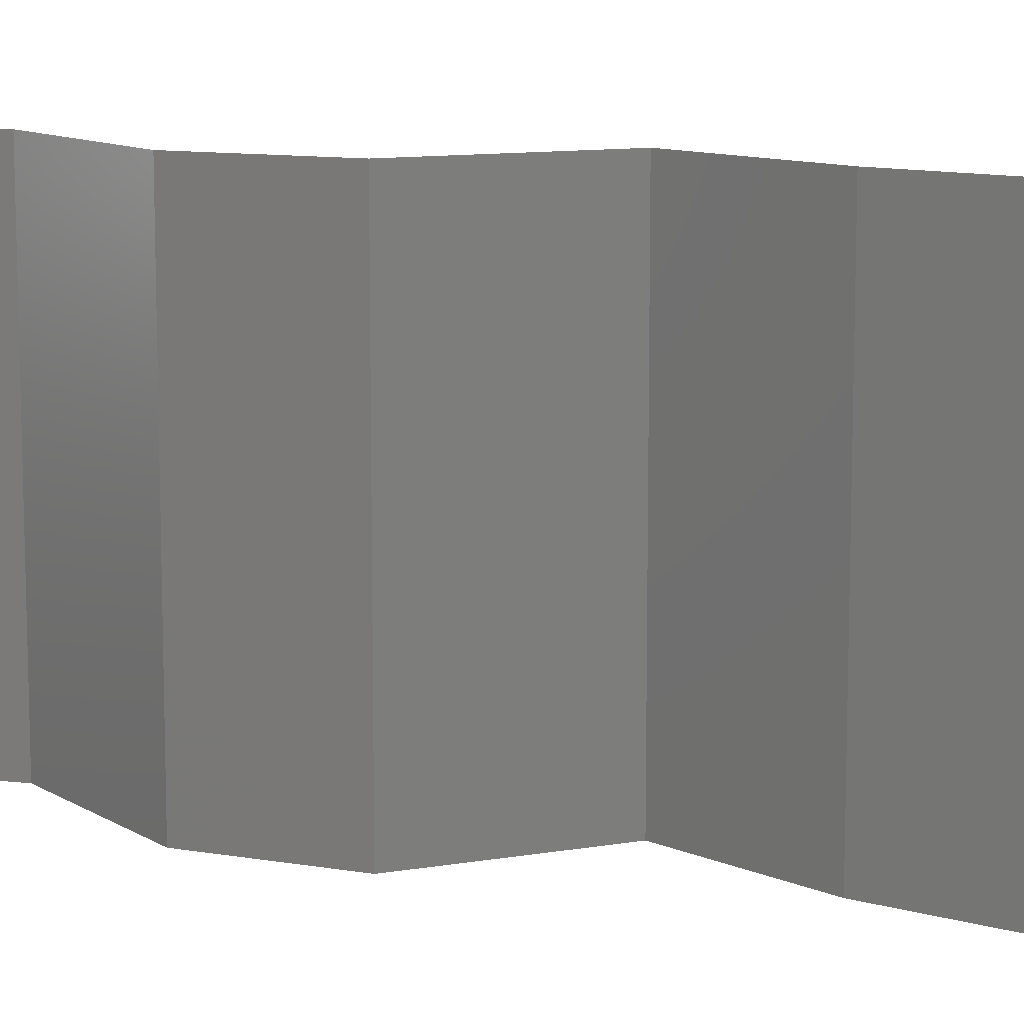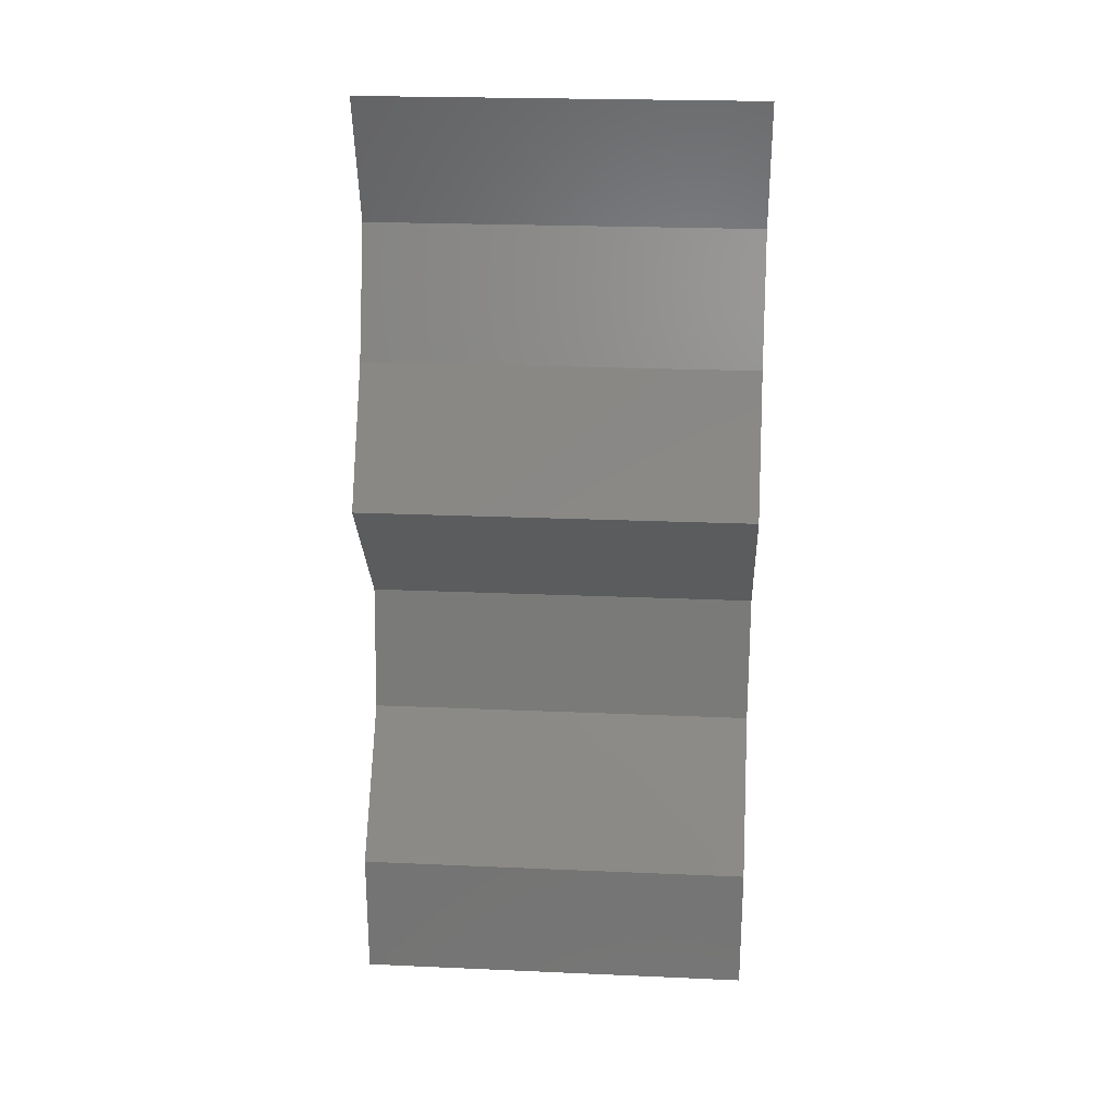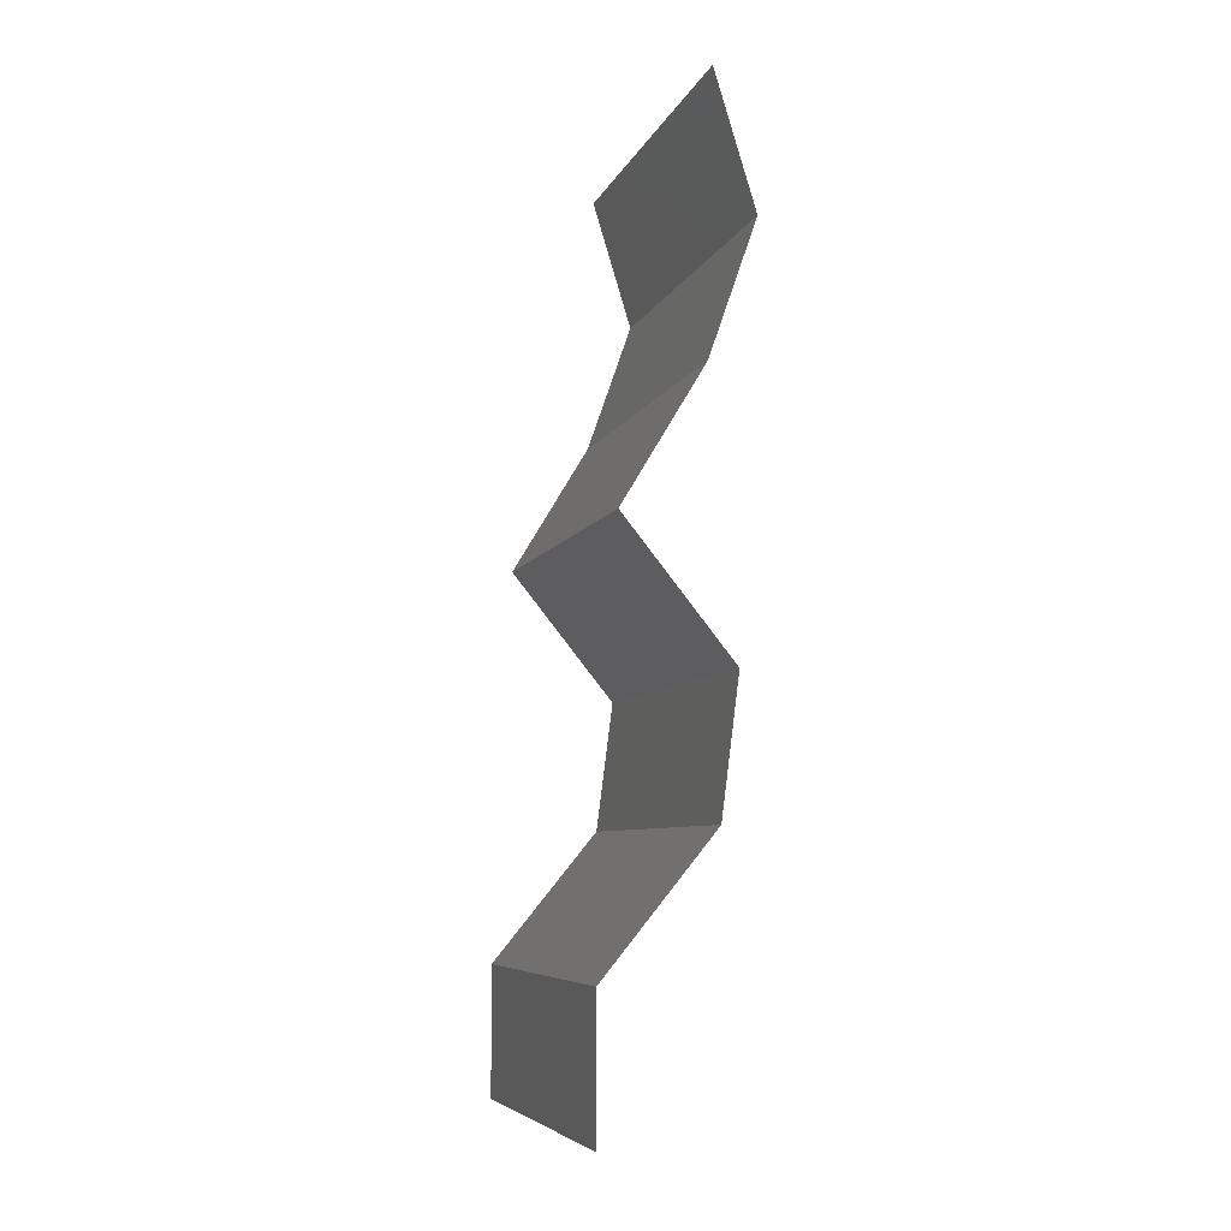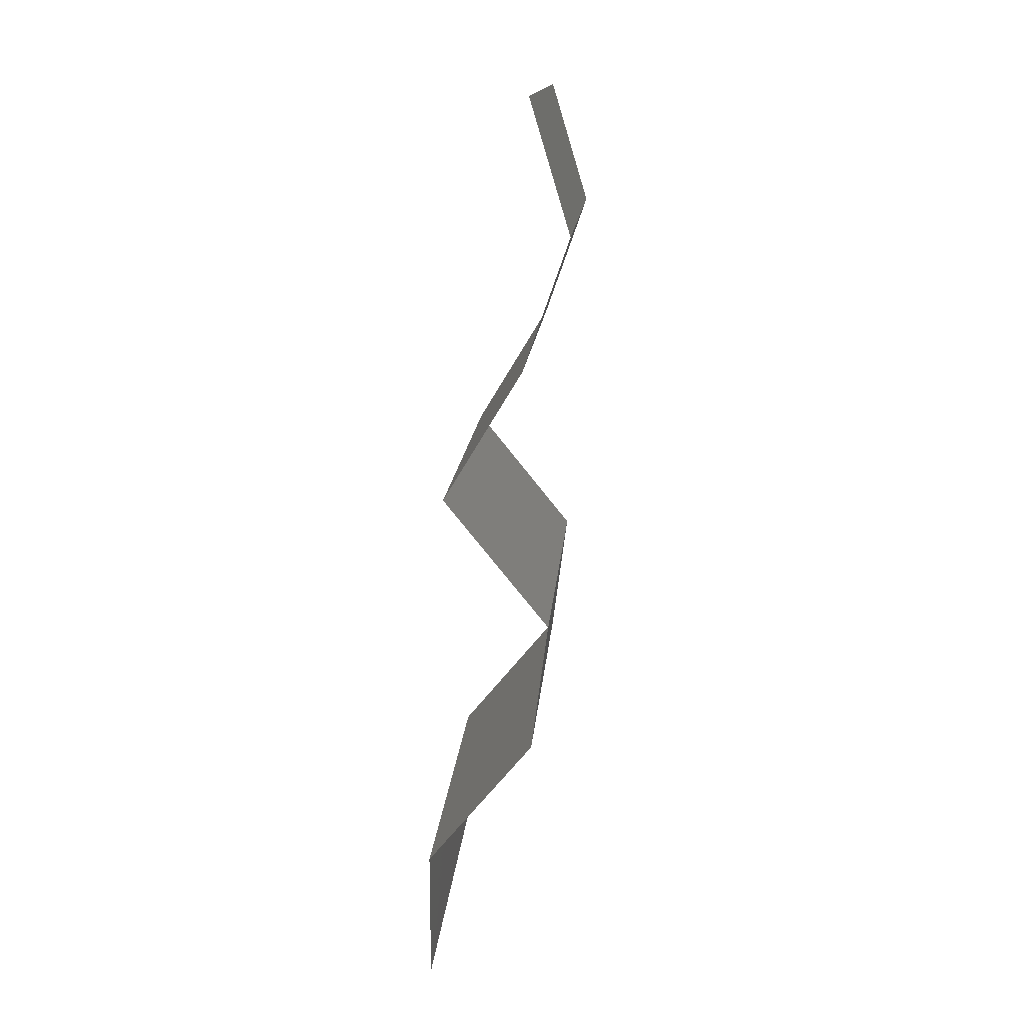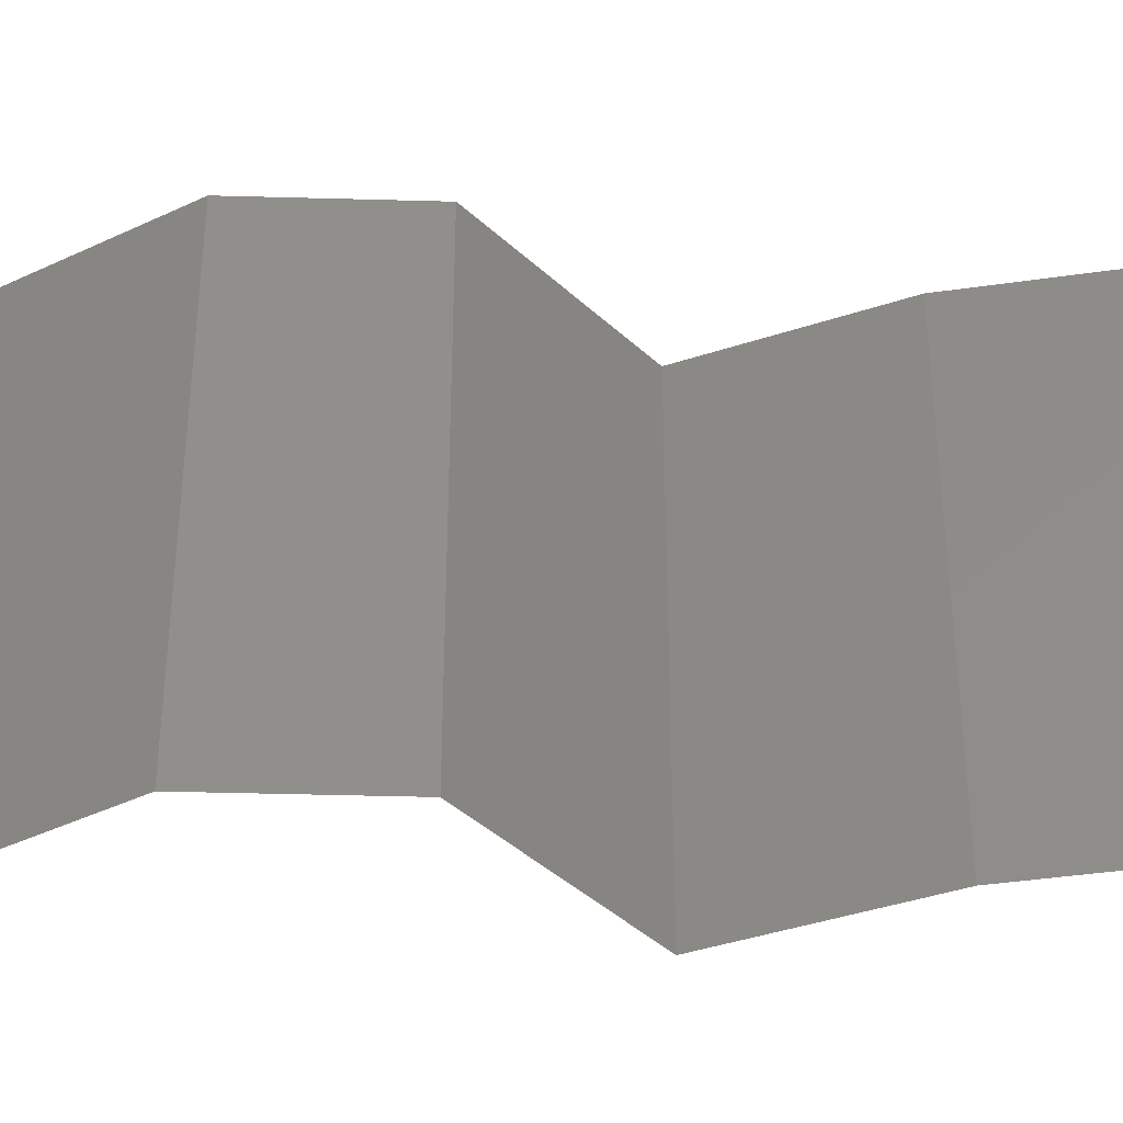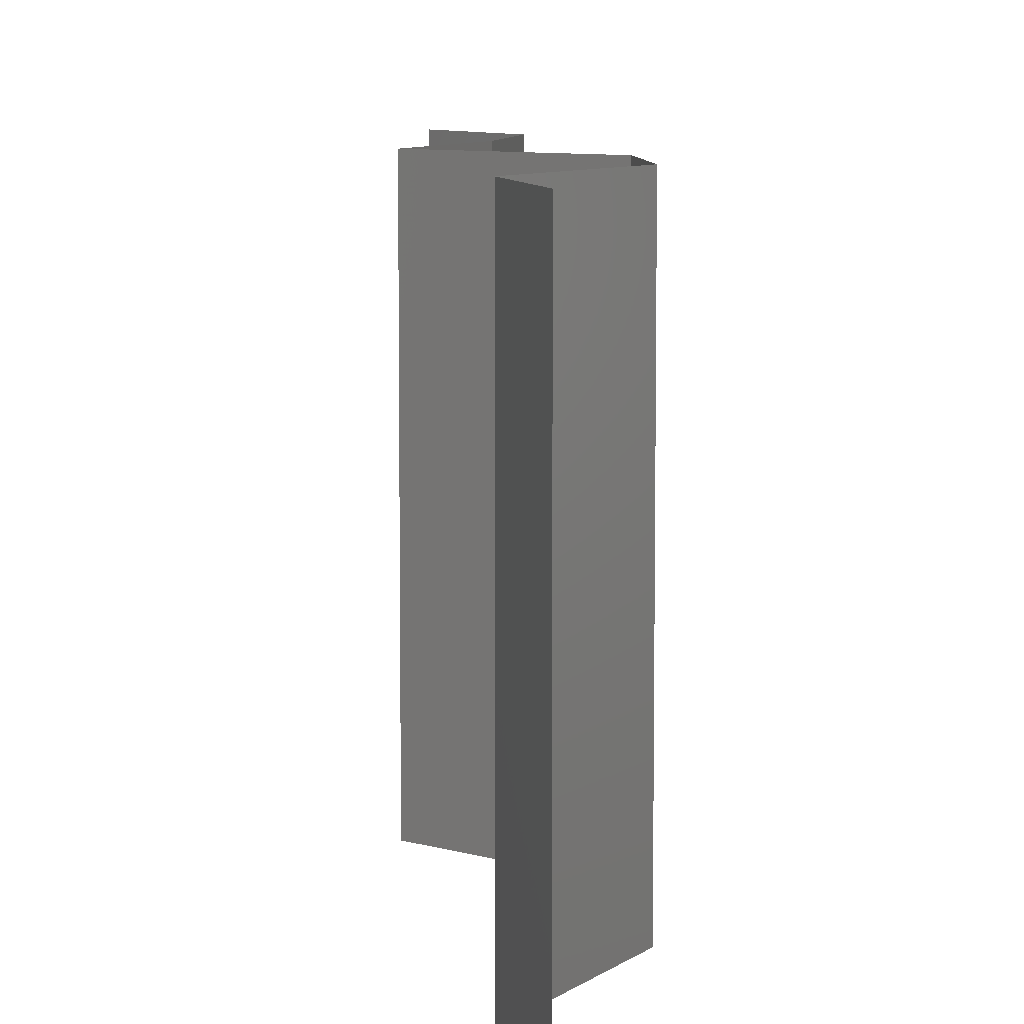
<metadata>
{"format":"stl","ext":"stl","renderer":"f3d","projection":"perspective","resolution":1024,"background":"white","views":[{"elev":11.0,"azim":105.7,"up":"+Z"},{"elev":23.4,"azim":-85.8,"up":"+Y"},{"elev":-6.7,"azim":-15.5,"up":"+Y"},{"elev":15.3,"azim":4.5,"up":"+Y"},{"elev":-41.4,"azim":80.7,"up":"+Z"},{"elev":7.8,"azim":-11.0,"up":"+Z"}]}
</metadata>
<code>
# stl→obj: 38 verts, 56 faces
v 0.03453 0.0522 0
v 0.03653 0.04568 0
v 0.03553 0.04894 0.005
v 0.03453 0.0522 0.01
v 0.03653 0.04568 0.01
v 0.03553 0.04894 0.015
v 0.03653 0.04568 0.02
v 0.03453 0.0522 0.02
v 0.03424 0.03915 0
v 0.03539 0.04242 0.005
v 0.03424 0.03915 0.02
v 0.03539 0.04242 0.015
v 0.03424 0.03915 0.01
v 0.03227 0.03589 0.015
v 0.0303 0.03263 0
v 0.0303 0.03263 0.01
v 0.03227 0.03589 0.005
v 0.0303 0.03263 0.02
v 0.03557 0.0261 0
v 0.03557 0.0261 0.01
v 0.03294 0.02936 0.005
v 0.03294 0.02936 0.015
v 0.03557 0.0261 0.02
v 0.03473 0.01958 0
v 0.03515 0.02284 0.005
v 0.03473 0.01958 0.02
v 0.03515 0.02284 0.015
v 0.03473 0.01958 0.01
v 0.03205 0.01631 0.015
v 0.02938 0.01305 0
v 0.02938 0.01305 0.01
v 0.03205 0.01631 0.005
v 0.02938 0.01305 0.02
v 0.02939 0.006525 0.01
v 0.02938 0.009788 0.015
v 0.02938 0.009788 0.005
v 0.02939 0.006525 0
v 0.02939 0.006525 0.02
f 1 2 3
f 4 5 6
f 5 4 3
f 7 8 6
f 4 1 3
f 8 4 6
f 2 5 3
f 5 7 6
f 2 9 10
f 11 7 12
f 13 5 10
f 5 13 12
f 5 2 10
f 7 5 12
f 9 13 10
f 13 11 12
f 11 13 14
f 15 16 17
f 13 9 17
f 16 18 14
f 9 15 17
f 18 11 14
f 13 16 14
f 16 13 17
f 19 20 21
f 18 16 22
f 20 23 22
f 16 15 21
f 20 16 21
f 23 18 22
f 15 19 21
f 16 20 22
f 19 24 25
f 26 23 27
f 20 28 27
f 28 20 25
f 20 19 25
f 23 20 27
f 24 28 25
f 28 26 27
f 26 28 29
f 30 31 32
f 28 24 32
f 31 33 29
f 33 26 29
f 24 30 32
f 31 28 32
f 28 31 29
f 31 34 35
f 34 31 36
f 30 37 36
f 38 33 35
f 31 30 36
f 33 31 35
f 37 34 36
f 34 38 35

</code>
